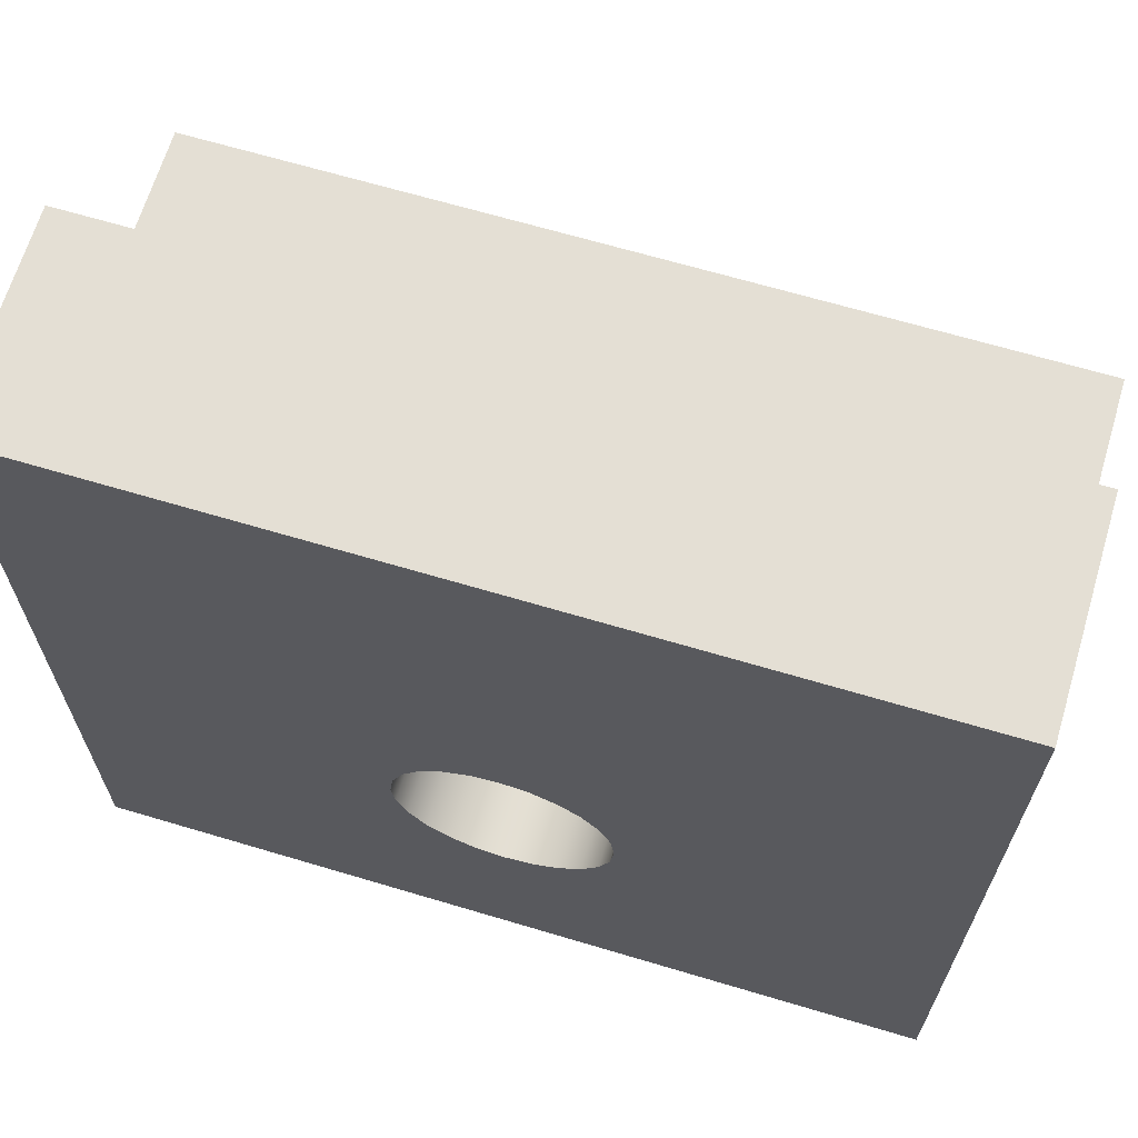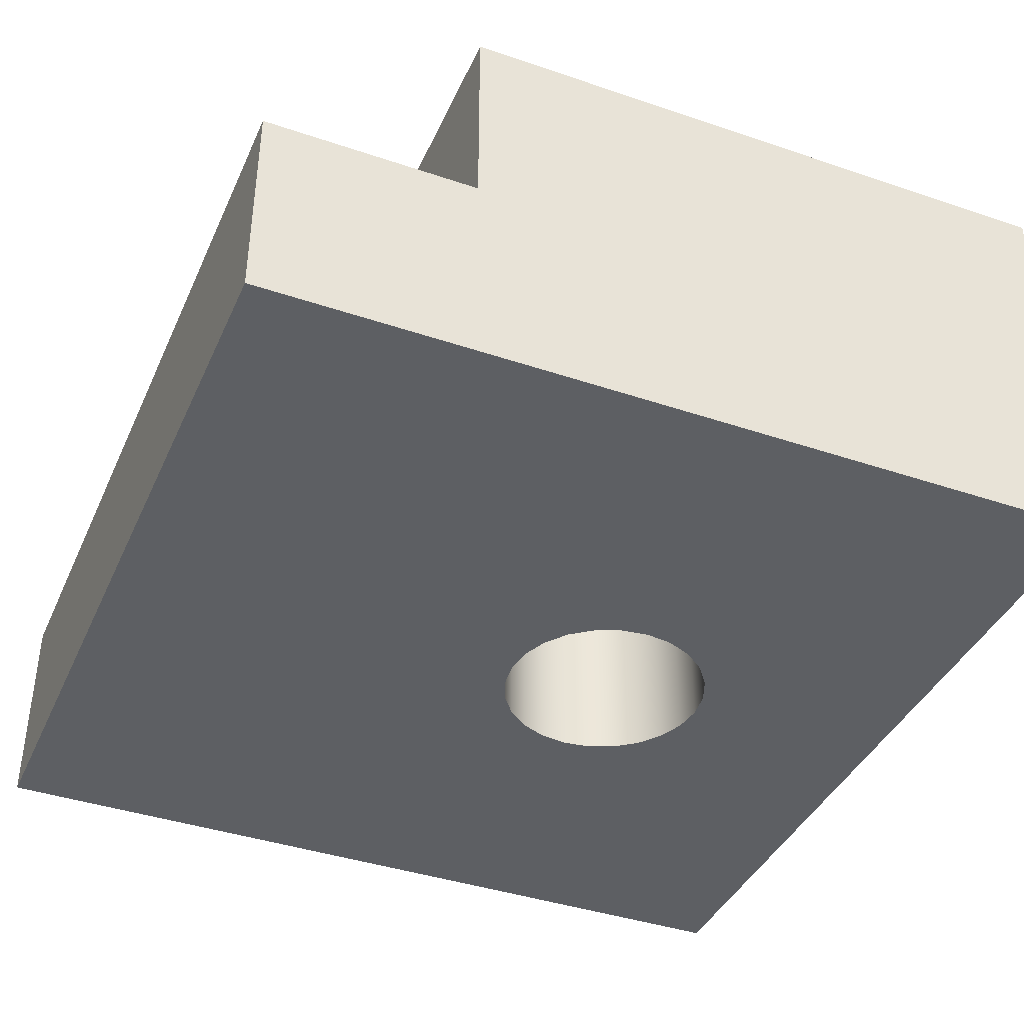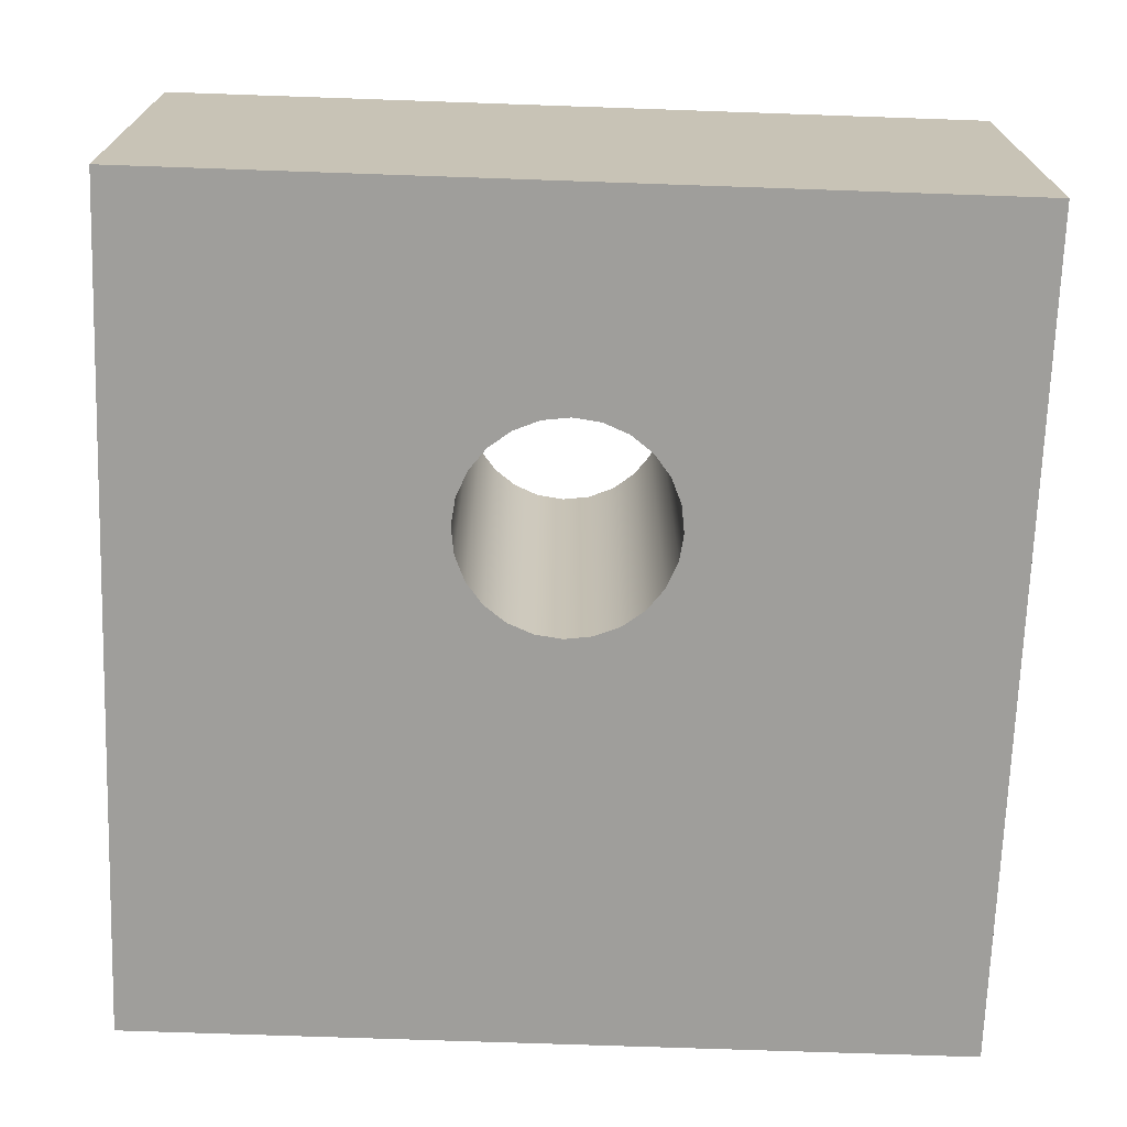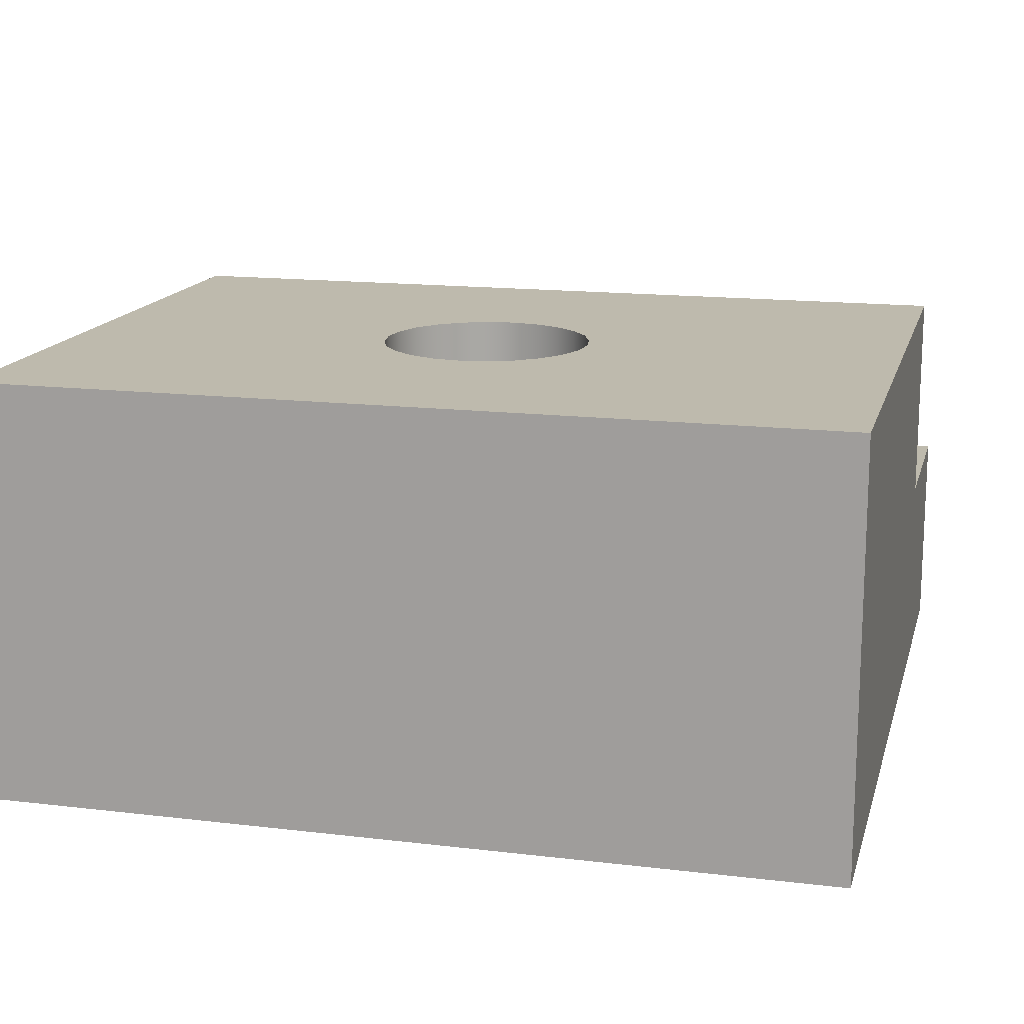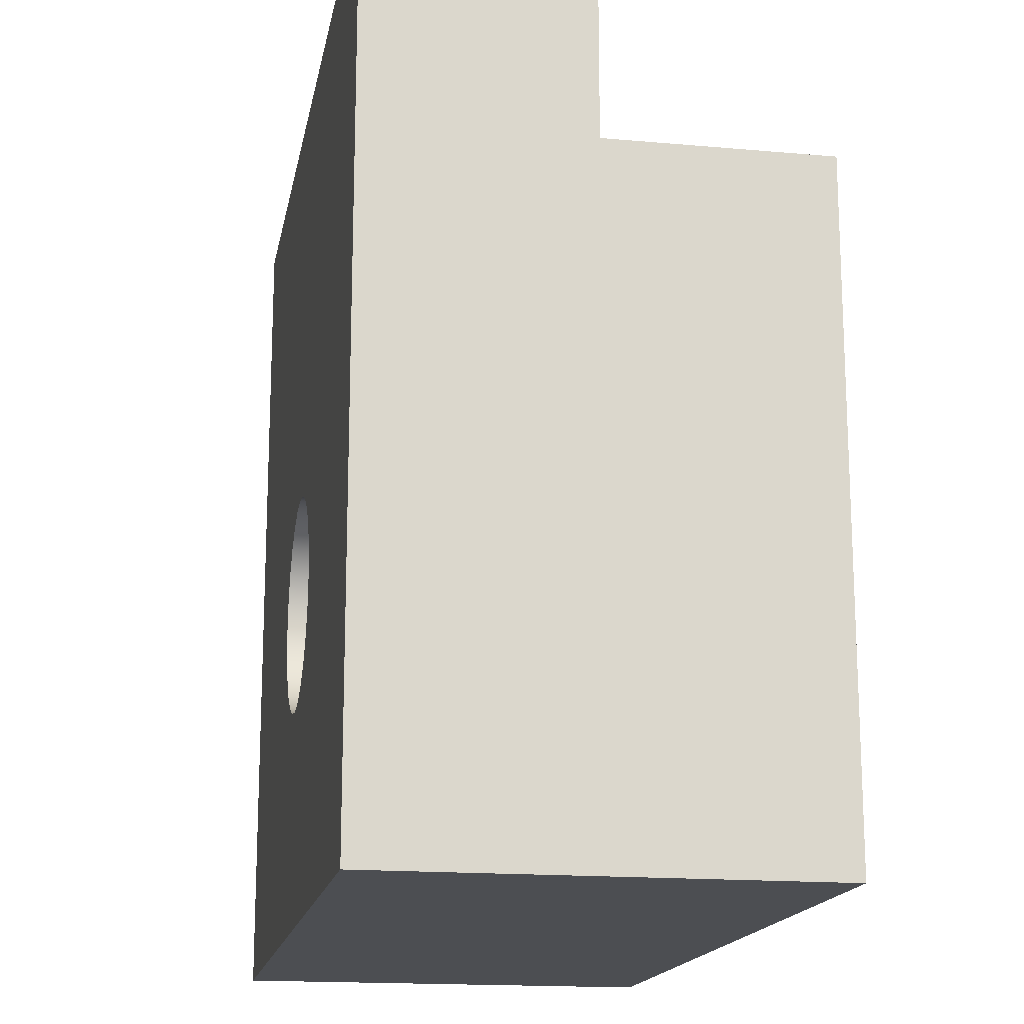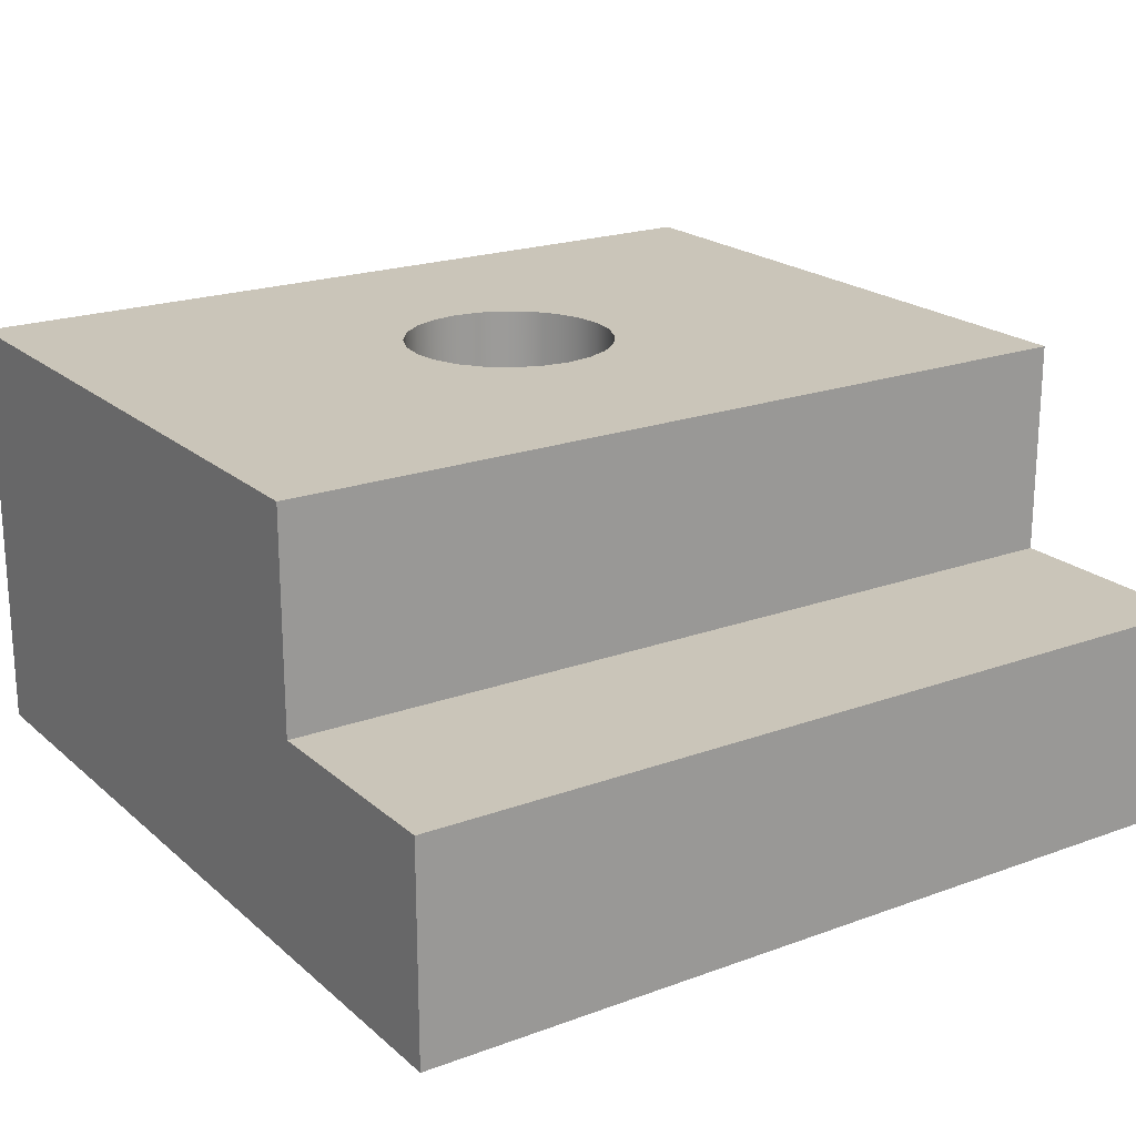
<metadata>
{"format":"obj","ext":"obj","renderer":"f3d","projection":"perspective","resolution":1024,"background":"white","views":[{"elev":66.3,"azim":16.7,"up":"+Z"},{"elev":-40.1,"azim":67.3,"up":"+Y"},{"elev":-70.8,"azim":178.0,"up":"+Y"},{"elev":15.4,"azim":-165.8,"up":"+Y"},{"elev":-16.6,"azim":79.7,"up":"+Z"},{"elev":20.6,"azim":-33.6,"up":"+Y"}]}
</metadata>
<code>
o top_cleat7/top_cleat12/mesh36/mesh36-geometry#mesh36-geometry
v -0.3971 0.08536 0.3103
v -0.3977 0.08536 0.3086
v -0.3971 0.1128 0.3103
v -0.4186 0.08536 0.2862
v -0.3977 0.1128 0.3086
v -0.396 0.1128 0.3117
v -0.396 0.08536 0.3117
v -0.398 0.08536 0.3068
v -0.4186 0.1128 0.2862
v -0.4186 0.08536 0.3412
v -0.3977 0.08536 0.3051
v -0.398 0.1128 0.3068
v -0.4186 0.1128 0.3274
v -0.3945 0.08536 0.3128
v -0.3971 0.08536 0.3034
v -0.3977 0.1128 0.3051
v -0.4186 0.0991 0.3274
v -0.3945 0.1128 0.3128
v -0.3929 0.08536 0.3135
v -0.3636 0.08536 0.2862
v -0.396 0.08536 0.302
v -0.3971 0.1128 0.3034
v -0.3636 0.1128 0.3274
v -0.3911 0.08536 0.3137
v -0.4186 0.0991 0.3412
v -0.3636 0.1128 0.2862
v -0.3911 0.08536 0.3
v -0.3945 0.08536 0.3009
v -0.396 0.1128 0.302
v -0.3636 0.0991 0.3274
v -0.3929 0.1128 0.3135
v -0.3893 0.08536 0.3135
v -0.3636 0.0991 0.3412
v -0.3911 0.1128 0.3
v -0.3893 0.08536 0.3002
v -0.3929 0.08536 0.3002
v -0.3945 0.1128 0.3009
v -0.3911 0.1128 0.3137
v -0.3877 0.08536 0.3128
v -0.3636 0.08536 0.3412
v -0.3929 0.1128 0.3002
v -0.3893 0.1128 0.3002
v -0.3877 0.08536 0.3009
v -0.3863 0.1128 0.3117
v -0.3893 0.1128 0.3135
v -0.3863 0.08536 0.3117
v -0.3877 0.1128 0.3009
v -0.3863 0.08536 0.302
v -0.3852 0.1128 0.3103
v -0.3877 0.1128 0.3128
v -0.3863 0.1128 0.302
v -0.3852 0.08536 0.3034
v -0.3845 0.1128 0.3086
v -0.3852 0.08536 0.3103
v -0.3852 0.1128 0.3034
v -0.3845 0.08536 0.3051
v -0.3842 0.1128 0.3068
v -0.3845 0.08536 0.3086
v -0.3845 0.1128 0.3051
v -0.3842 0.08536 0.3068
f 1 2 3
f 3 2 1
f 2 1 4
f 4 1 2
f 5 3 2
f 2 3 5
f 3 6 1
f 1 6 3
f 1 7 4
f 4 7 1
f 8 2 4
f 4 2 8
f 5 9 3
f 3 9 5
f 2 8 5
f 5 8 2
f 3 9 6
f 6 9 3
f 7 1 6
f 6 1 7
f 4 7 10
f 10 7 4
f 11 8 4
f 4 8 11
f 12 9 5
f 5 9 12
f 12 5 8
f 8 5 12
f 9 13 6
f 6 13 9
f 7 6 14
f 14 6 7
f 14 10 7
f 7 10 14
f 4 10 9
f 9 10 4
f 8 11 12
f 12 11 8
f 15 11 4
f 4 11 15
f 16 9 12
f 12 9 16
f 13 9 17
f 17 9 13
f 6 13 18
f 18 13 6
f 18 14 6
f 6 14 18
f 19 10 14
f 14 10 19
f 17 9 10
f 10 9 17
f 4 9 20
f 20 9 4
f 16 12 11
f 11 12 16
f 11 15 16
f 16 15 11
f 21 15 4
f 4 15 21
f 22 9 16
f 16 9 22
f 13 17 23
f 23 17 13
f 23 18 13
f 13 18 23
f 14 18 19
f 19 18 14
f 24 10 19
f 19 10 24
f 17 10 25
f 25 10 17
f 26 20 9
f 9 20 26
f 20 27 4
f 4 27 20
f 22 16 15
f 15 16 22
f 15 21 22
f 22 21 15
f 28 21 4
f 4 21 28
f 29 9 22
f 22 9 29
f 30 23 17
f 17 23 30
f 31 18 23
f 23 18 31
f 31 19 18
f 18 19 31
f 24 32 10
f 10 32 24
f 19 31 24
f 24 31 19
f 25 10 33
f 33 10 25
f 25 33 17
f 17 33 25
f 26 30 20
f 20 30 26
f 9 34 26
f 26 34 9
f 27 20 35
f 35 20 27
f 27 36 4
f 4 36 27
f 29 22 21
f 21 22 29
f 28 37 21
f 21 37 28
f 36 28 4
f 4 28 36
f 37 9 29
f 29 9 37
f 23 30 26
f 26 30 23
f 30 17 33
f 33 17 30
f 38 31 23
f 23 31 38
f 24 38 32
f 32 38 24
f 32 39 10
f 10 39 32
f 38 24 31
f 31 24 38
f 40 33 10
f 10 33 40
f 30 33 20
f 20 33 30
f 34 9 41
f 41 9 34
f 34 42 26
f 26 42 34
f 35 20 43
f 43 20 35
f 35 42 27
f 27 42 35
f 27 34 36
f 36 34 27
f 29 21 37
f 37 21 29
f 37 28 41
f 41 28 37
f 36 41 28
f 28 41 36
f 41 9 37
f 37 9 41
f 26 44 23
f 23 44 26
f 38 23 45
f 45 23 38
f 45 32 38
f 38 32 45
f 32 45 39
f 39 45 32
f 39 46 10
f 10 46 39
f 40 20 33
f 33 20 40
f 10 46 40
f 40 46 10
f 41 36 34
f 34 36 41
f 34 27 42
f 42 27 34
f 42 47 26
f 26 47 42
f 43 20 48
f 48 20 43
f 43 47 35
f 35 47 43
f 42 35 47
f 47 35 42
f 49 44 26
f 26 44 49
f 50 23 44
f 44 23 50
f 45 23 50
f 50 23 45
f 50 39 45
f 45 39 50
f 39 50 46
f 46 50 39
f 20 40 46
f 46 40 20
f 47 51 26
f 26 51 47
f 48 20 52
f 52 20 48
f 48 51 43
f 43 51 48
f 47 43 51
f 51 43 47
f 44 49 46
f 46 49 44
f 53 49 26
f 26 49 53
f 44 46 50
f 50 46 44
f 54 20 46
f 46 20 54
f 51 55 26
f 26 55 51
f 52 20 56
f 56 20 52
f 48 52 51
f 51 52 48
f 54 46 49
f 49 46 54
f 49 53 54
f 54 53 49
f 57 53 26
f 26 53 57
f 58 20 54
f 54 20 58
f 55 51 52
f 52 51 55
f 55 59 26
f 26 59 55
f 56 20 60
f 60 20 56
f 52 56 55
f 55 56 52
f 58 54 53
f 53 54 58
f 53 57 58
f 58 57 53
f 59 57 26
f 26 57 59
f 60 20 58
f 58 20 60
f 59 55 56
f 56 55 59
f 56 60 59
f 59 60 56
f 60 58 57
f 57 58 60
f 57 59 60
f 60 59 57

</code>
